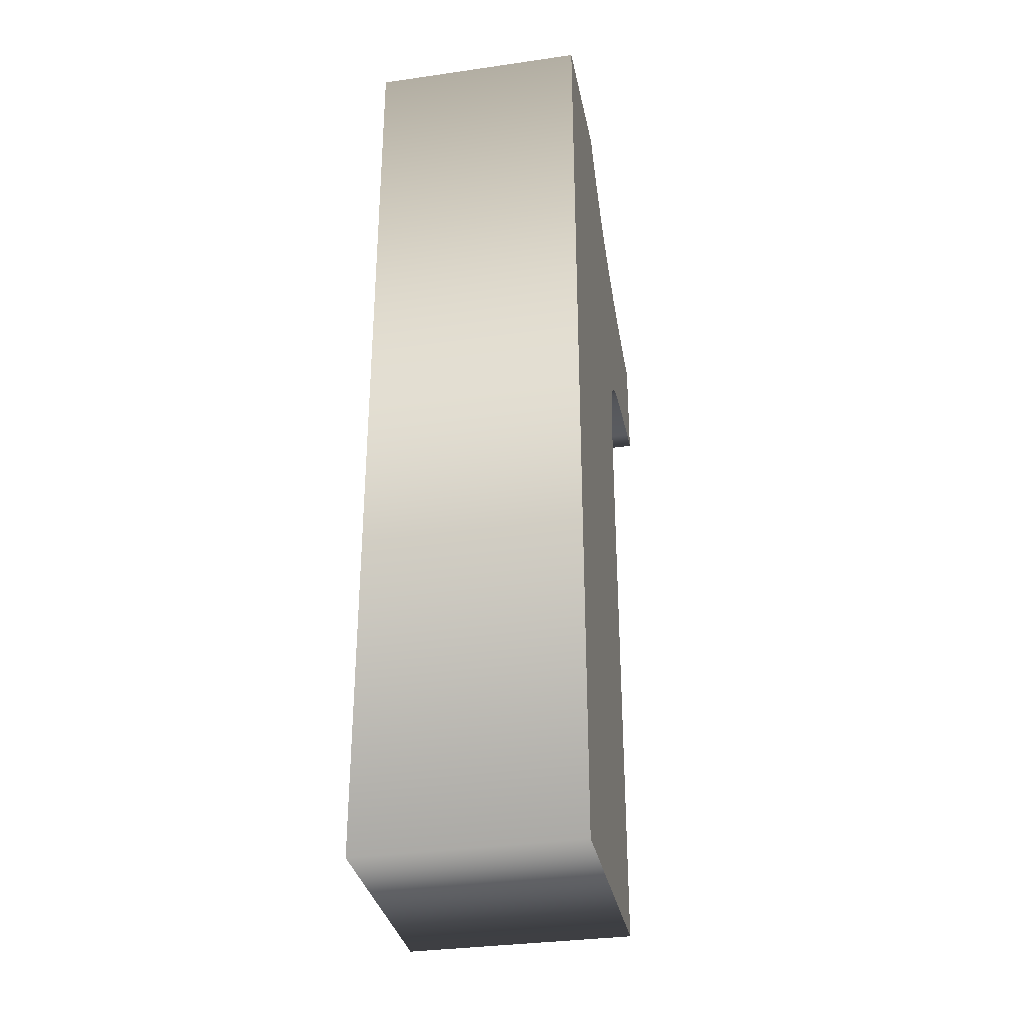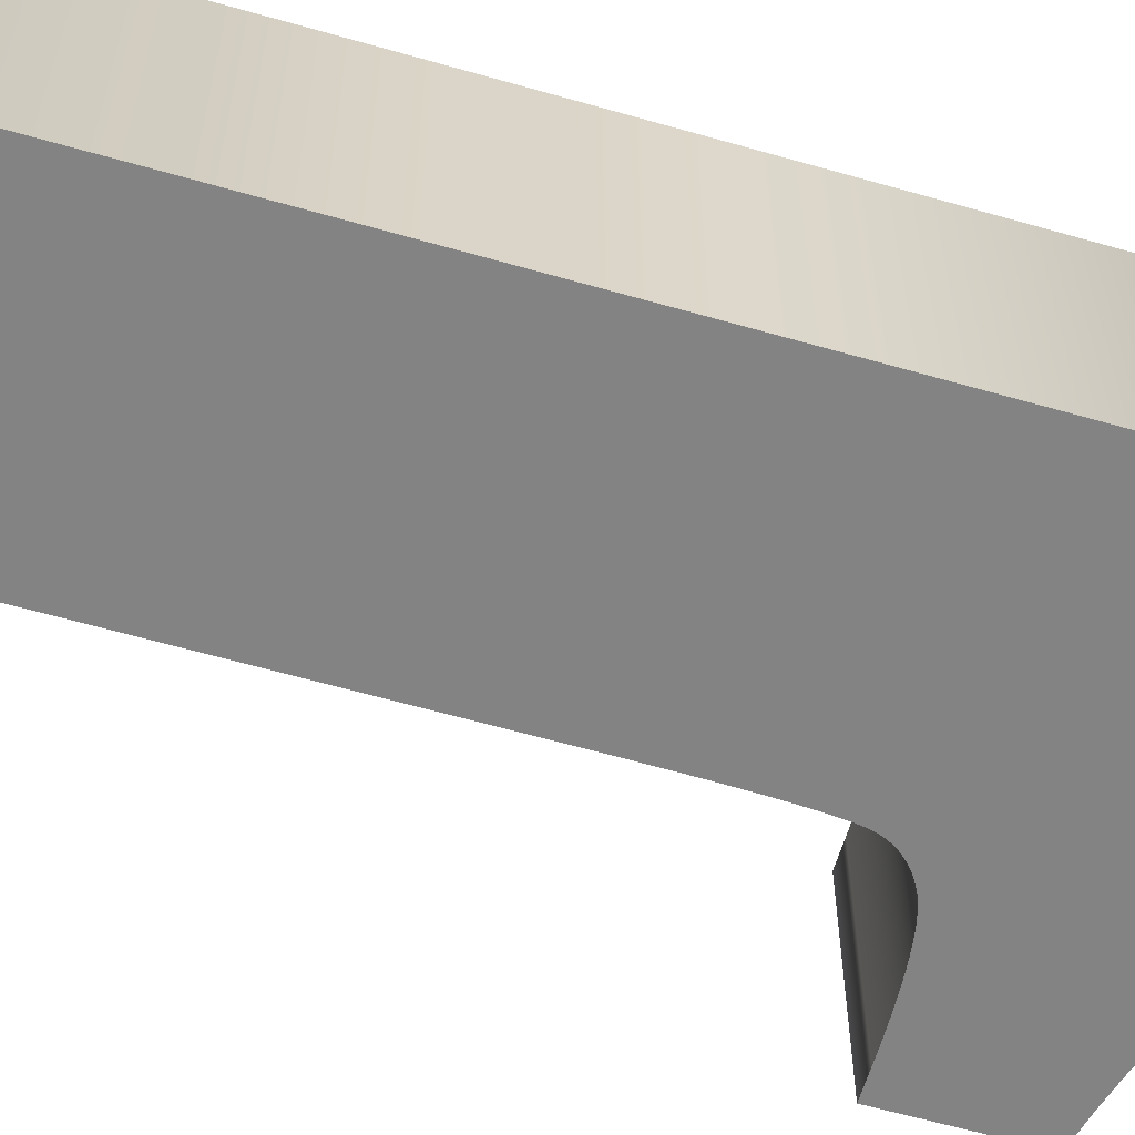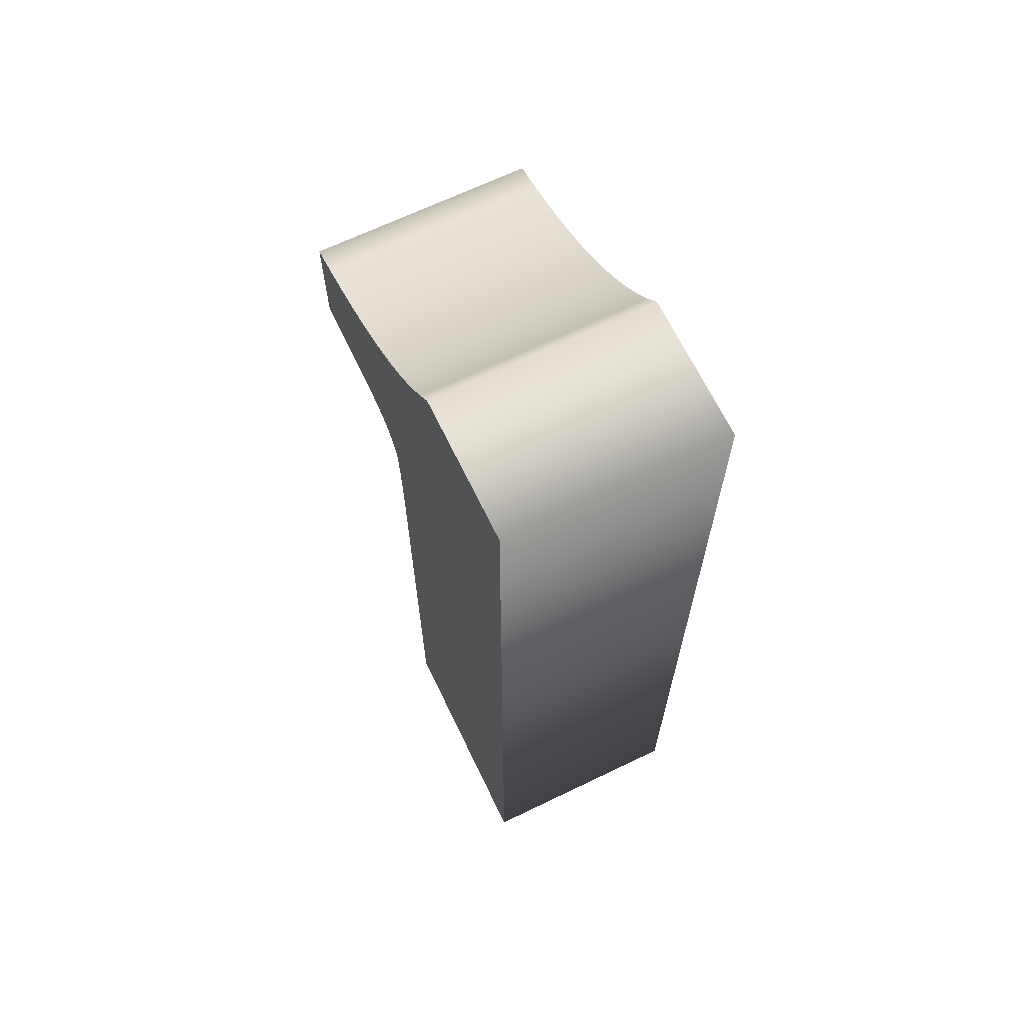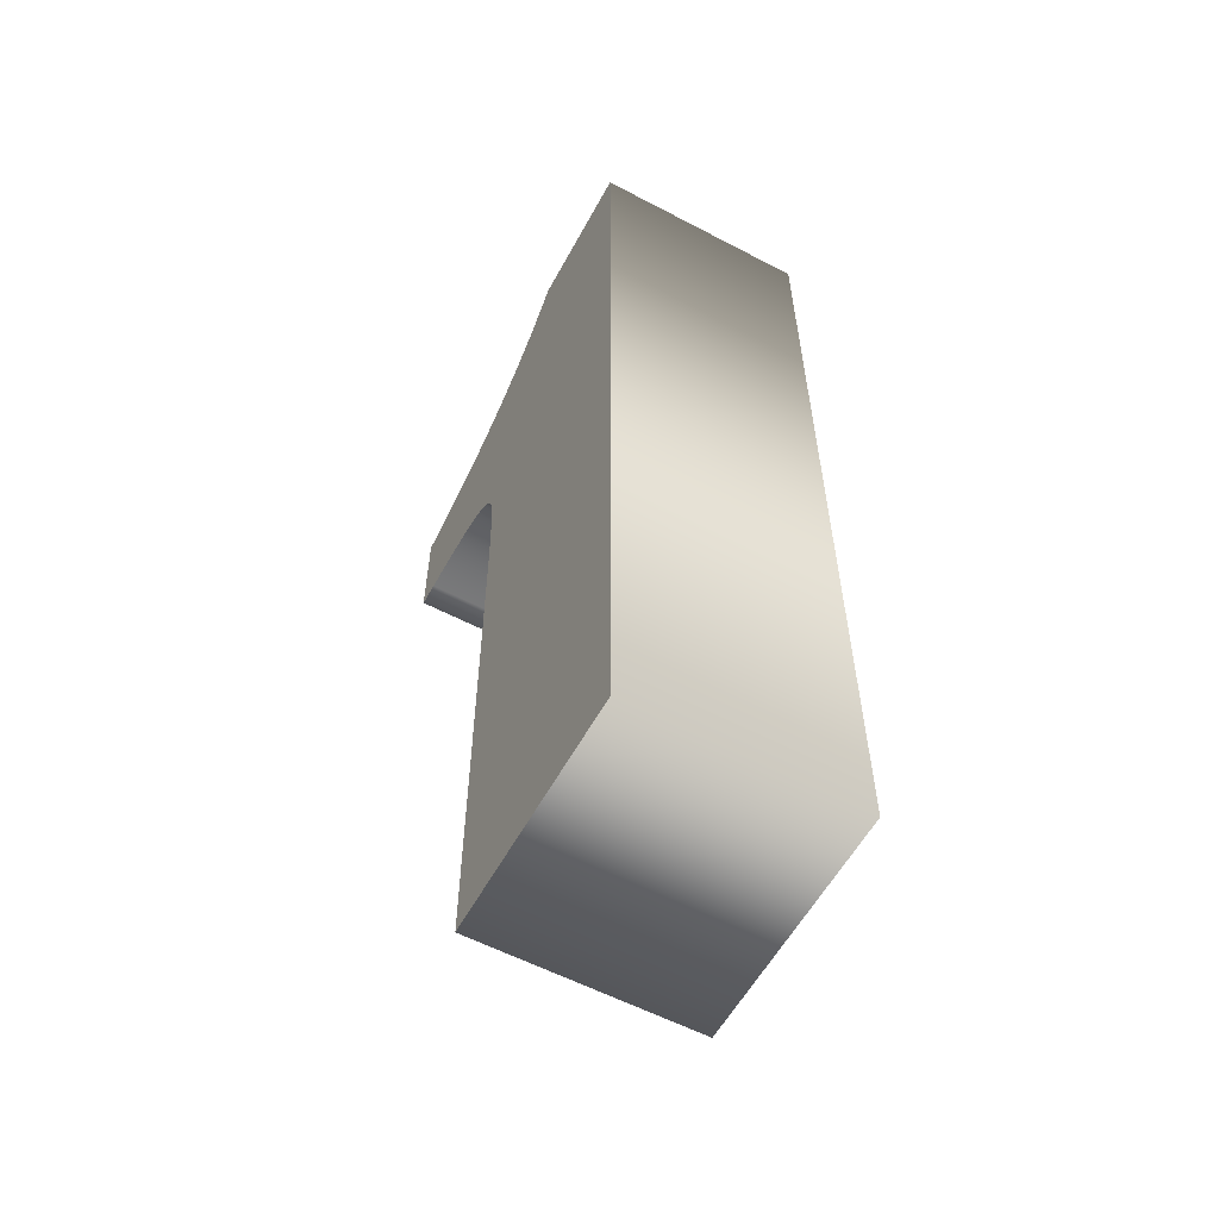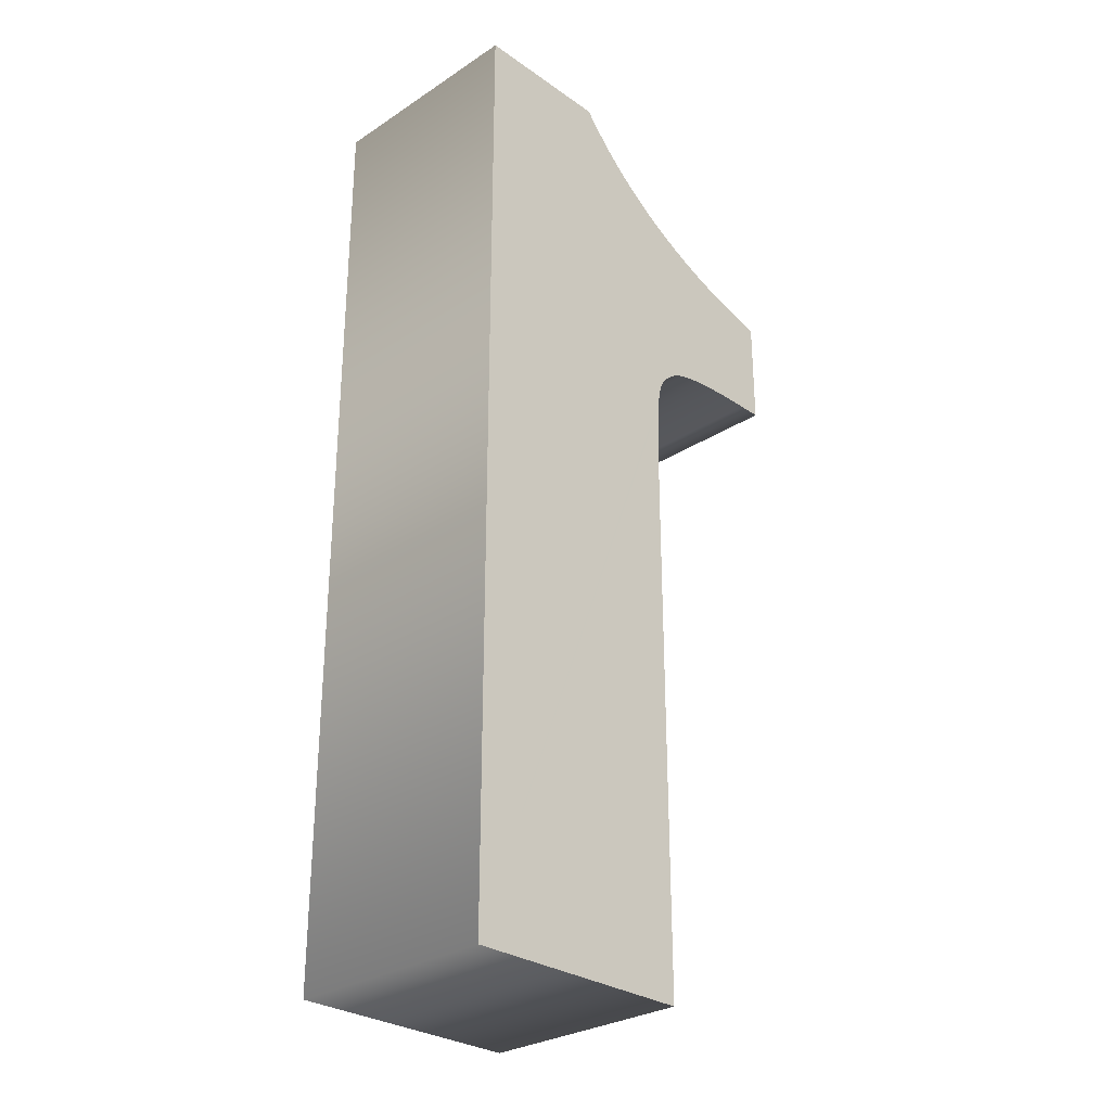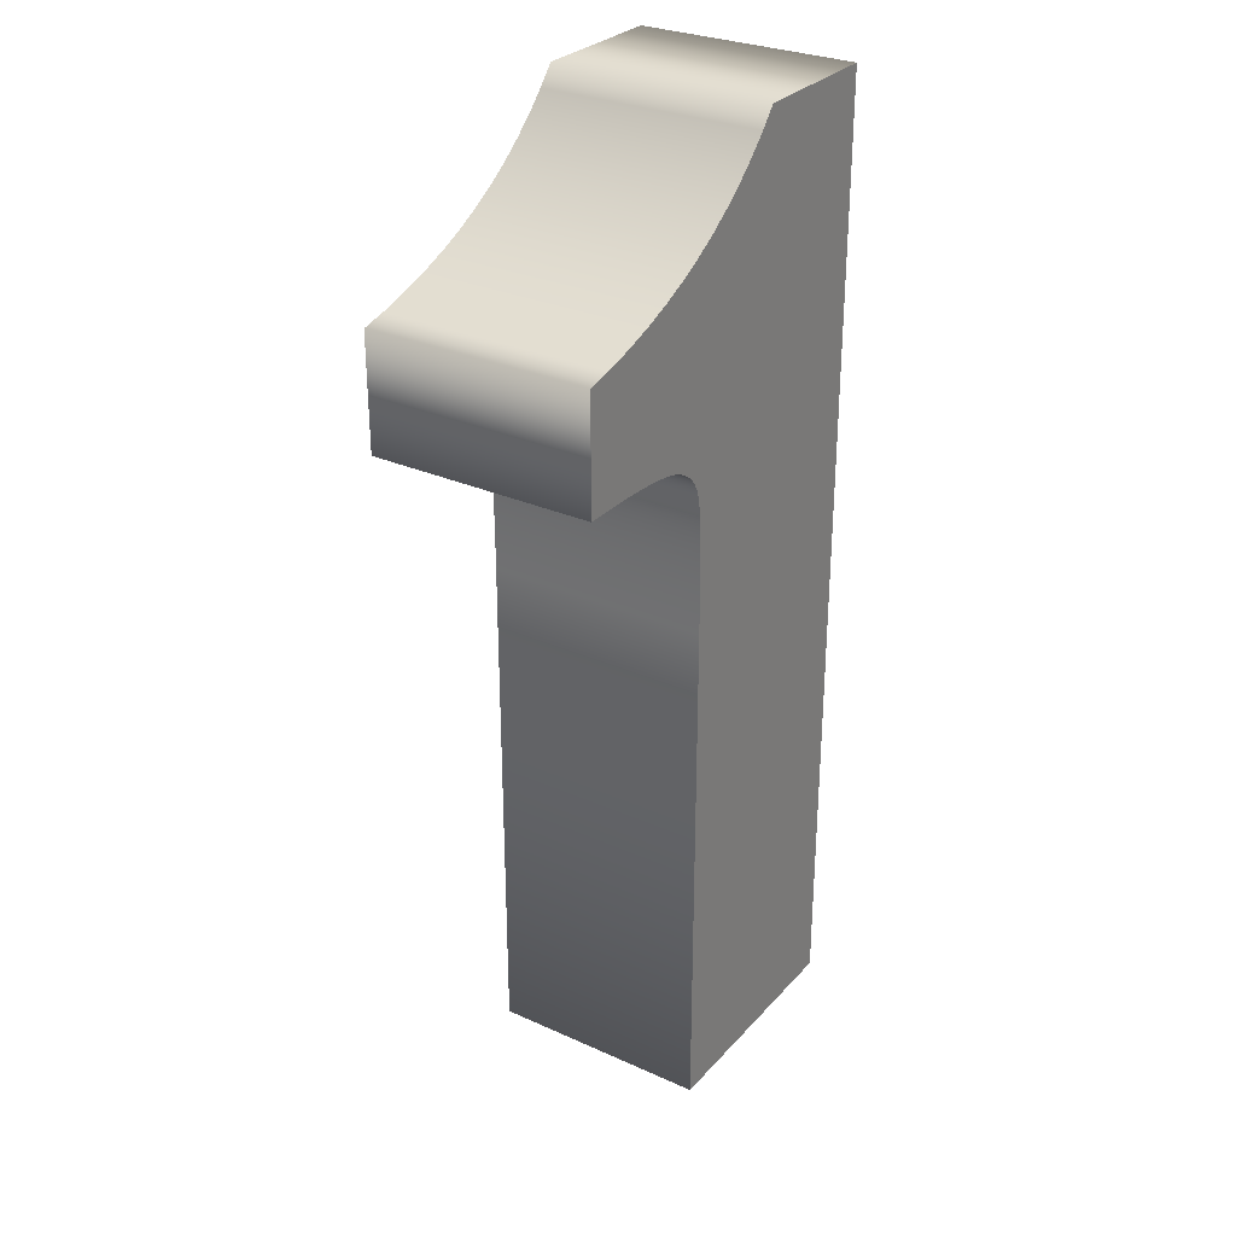
<metadata>
{"format":"obj","ext":"obj","renderer":"f3d","projection":"perspective","resolution":1024,"background":"white","views":[{"elev":-33.2,"azim":101.2,"up":"+Y"},{"elev":-61.2,"azim":73.7,"up":"+Z"},{"elev":66.9,"azim":64.2,"up":"+Y"},{"elev":-58.0,"azim":61.5,"up":"+Y"},{"elev":-29.0,"azim":134.0,"up":"+Y"},{"elev":29.4,"azim":-56.5,"up":"+Y"}]}
</metadata>
<code>
o Text.071
v 0.000377 0.2545 0.06
v 0.07793 0.2545 0.06
v 0.07793 -0.273 0.06
v -0.05371 -0.273 0.06
v -0.05371 0.009799 0.06
v -0.05373 0.01967 0.06
v -0.05379 0.02886 0.06
v -0.05389 0.03737 0.06
v -0.05404 0.04521 0.06
v -0.05422 0.05236 0.06
v -0.05445 0.05884 0.06
v -0.05471 0.06463 0.06
v -0.05502 0.06975 0.06
v -0.05536 0.07419 0.06
v -0.05575 0.07795 0.06
v -0.05618 0.08103 0.06
v -0.05665 0.08344 0.06
v -0.0572 0.08546 0.06
v -0.05791 0.0874 0.06
v -0.05875 0.08925 0.06
v -0.05974 0.09102 0.06
v -0.06087 0.09271 0.06
v -0.06214 0.09431 0.06
v -0.06356 0.09583 0.06
v -0.06512 0.09727 0.06
v -0.06682 0.09862 0.06
v -0.06866 0.09989 0.06
v -0.07064 0.1011 0.06
v -0.07277 0.1022 0.06
v -0.0752 0.1032 0.06
v -0.07807 0.1041 0.06
v -0.08139 0.105 0.06
v -0.08517 0.1057 0.06
v -0.0894 0.1064 0.06
v -0.09407 0.1069 0.06
v -0.0992 0.1074 0.06
v -0.1048 0.1078 0.06
v -0.1108 0.1081 0.06
v -0.1173 0.1084 0.06
v -0.1242 0.1085 0.06
v -0.1316 0.1085 0.06
v -0.1446 0.1085 0.06
v -0.1446 0.1701 0.06
v -0.129 0.1738 0.06
v -0.1141 0.1782 0.06
v -0.09976 0.1831 0.06
v -0.08608 0.1886 0.06
v -0.07304 0.1947 0.06
v -0.06064 0.2015 0.06
v -0.04887 0.2088 0.06
v -0.03775 0.2167 0.06
v -0.02726 0.2253 0.06
v -0.01741 0.2344 0.06
v -0.008198 0.2442 0.06
v 0.000378 0.2545 -0.06
v 0.07793 0.2545 -0.06
v 0.07793 -0.273 -0.06
v -0.05371 -0.273 -0.06
v -0.05371 0.009798 -0.06
v -0.05373 0.01967 -0.06
v -0.05379 0.02886 -0.06
v -0.05389 0.03737 -0.06
v -0.05404 0.04521 -0.06
v -0.05422 0.05236 -0.06
v -0.05445 0.05884 -0.06
v -0.05471 0.06463 -0.06
v -0.05502 0.06975 -0.06
v -0.05536 0.07419 -0.06
v -0.05575 0.07795 -0.06
v -0.05618 0.08103 -0.06
v -0.05665 0.08344 -0.06
v -0.05721 0.08546 -0.06
v -0.05791 0.0874 -0.06
v -0.05875 0.08925 -0.06
v -0.05974 0.09102 -0.06
v -0.06087 0.09271 -0.06
v -0.06214 0.09431 -0.06
v -0.06356 0.09583 -0.06
v -0.06512 0.09727 -0.06
v -0.06682 0.09862 -0.06
v -0.06866 0.09989 -0.06
v -0.07064 0.1011 -0.06
v -0.07277 0.1022 -0.06
v -0.0752 0.1032 -0.06
v -0.07807 0.1041 -0.06
v -0.0814 0.105 -0.06
v -0.08517 0.1057 -0.06
v -0.0894 0.1064 -0.06
v -0.09407 0.1069 -0.06
v -0.0992 0.1074 -0.06
v -0.1048 0.1078 -0.06
v -0.1108 0.1081 -0.06
v -0.1173 0.1084 -0.06
v -0.1242 0.1085 -0.06
v -0.1316 0.1085 -0.06
v -0.1446 0.1085 -0.06
v -0.1446 0.1701 -0.06
v -0.129 0.1738 -0.06
v -0.1141 0.1782 -0.06
v -0.09976 0.1831 -0.06
v -0.08608 0.1886 -0.06
v -0.07304 0.1947 -0.06
v -0.06064 0.2015 -0.06
v -0.04887 0.2088 -0.06
v -0.03775 0.2167 -0.06
v -0.02726 0.2253 -0.06
v -0.01741 0.2344 -0.06
v -0.008198 0.2442 -0.06
v 0.000378 0.2545 -0.06
v 0.000377 0.2545 0.06
v 0.07793 0.2545 -0.06
v 0.07793 0.2545 0.06
v 0.07793 -0.273 -0.06
v 0.07793 -0.273 0.06
v -0.05371 -0.273 -0.06
v -0.05371 -0.273 0.06
v -0.05371 0.009798 -0.06
v -0.05371 0.009799 0.06
v -0.05373 0.01967 -0.06
v -0.05373 0.01967 0.06
v -0.05379 0.02886 -0.06
v -0.05379 0.02886 0.06
v -0.05389 0.03737 -0.06
v -0.05389 0.03737 0.06
v -0.05404 0.04521 -0.06
v -0.05404 0.04521 0.06
v -0.05422 0.05236 -0.06
v -0.05422 0.05236 0.06
v -0.05445 0.05884 -0.06
v -0.05445 0.05884 0.06
v -0.05471 0.06463 -0.06
v -0.05471 0.06463 0.06
v -0.05502 0.06975 -0.06
v -0.05502 0.06975 0.06
v -0.05536 0.07419 -0.06
v -0.05536 0.07419 0.06
v -0.05575 0.07795 -0.06
v -0.05575 0.07795 0.06
v -0.05618 0.08103 -0.06
v -0.05618 0.08103 0.06
v -0.05665 0.08344 -0.06
v -0.05665 0.08344 0.06
v -0.05721 0.08546 -0.06
v -0.0572 0.08546 0.06
v -0.05791 0.0874 -0.06
v -0.05791 0.0874 0.06
v -0.05875 0.08925 -0.06
v -0.05875 0.08925 0.06
v -0.05974 0.09102 -0.06
v -0.05974 0.09102 0.06
v -0.06087 0.09271 -0.06
v -0.06087 0.09271 0.06
v -0.06214 0.09431 -0.06
v -0.06214 0.09431 0.06
v -0.06356 0.09583 -0.06
v -0.06356 0.09583 0.06
v -0.06512 0.09727 -0.06
v -0.06512 0.09727 0.06
v -0.06682 0.09862 -0.06
v -0.06682 0.09862 0.06
v -0.06866 0.09989 -0.06
v -0.06866 0.09989 0.06
v -0.07064 0.1011 -0.06
v -0.07064 0.1011 0.06
v -0.07277 0.1022 -0.06
v -0.07277 0.1022 0.06
v -0.0752 0.1032 -0.06
v -0.0752 0.1032 0.06
v -0.07807 0.1041 -0.06
v -0.07807 0.1041 0.06
v -0.0814 0.105 -0.06
v -0.08139 0.105 0.06
v -0.08517 0.1057 -0.06
v -0.08517 0.1057 0.06
v -0.0894 0.1064 -0.06
v -0.0894 0.1064 0.06
v -0.09407 0.1069 -0.06
v -0.09407 0.1069 0.06
v -0.0992 0.1074 -0.06
v -0.0992 0.1074 0.06
v -0.1048 0.1078 -0.06
v -0.1048 0.1078 0.06
v -0.1108 0.1081 -0.06
v -0.1108 0.1081 0.06
v -0.1173 0.1084 -0.06
v -0.1173 0.1084 0.06
v -0.1242 0.1085 -0.06
v -0.1242 0.1085 0.06
v -0.1316 0.1085 -0.06
v -0.1316 0.1085 0.06
v -0.1446 0.1085 -0.06
v -0.1446 0.1085 0.06
v -0.1446 0.1701 -0.06
v -0.1446 0.1701 0.06
v -0.129 0.1738 -0.06
v -0.129 0.1738 0.06
v -0.1141 0.1782 -0.06
v -0.1141 0.1782 0.06
v -0.09976 0.1831 -0.06
v -0.09976 0.1831 0.06
v -0.08608 0.1886 -0.06
v -0.08608 0.1886 0.06
v -0.07304 0.1947 -0.06
v -0.07304 0.1947 0.06
v -0.06064 0.2015 -0.06
v -0.06064 0.2015 0.06
v -0.04887 0.2088 -0.06
v -0.04887 0.2088 0.06
v -0.03775 0.2167 -0.06
v -0.03775 0.2167 0.06
v -0.02726 0.2253 -0.06
v -0.02726 0.2253 0.06
v -0.01741 0.2344 -0.06
v -0.01741 0.2344 0.06
v -0.008198 0.2442 -0.06
v -0.008198 0.2442 0.06
f 54 2 1
f 54 3 2
f 53 3 54
f 52 3 53
f 51 3 52
f 50 3 51
f 49 3 50
f 48 3 49
f 47 3 48
f 46 19 47
f 19 3 47
f 45 21 46
f 21 20 46
f 20 19 46
f 44 23 45
f 23 22 45
f 22 21 45
f 43 25 44
f 25 24 44
f 24 23 44
f 42 41 43
f 41 40 43
f 40 39 43
f 39 38 43
f 38 37 43
f 37 36 43
f 36 35 43
f 35 34 43
f 34 33 43
f 33 32 43
f 32 31 43
f 31 30 43
f 30 29 43
f 29 28 43
f 28 27 43
f 27 26 43
f 26 25 43
f 18 3 19
f 17 3 18
f 16 3 17
f 15 3 16
f 14 3 15
f 13 3 14
f 12 3 13
f 11 3 12
f 10 3 11
f 9 3 10
f 8 3 9
f 7 3 8
f 6 3 7
f 5 3 6
f 4 3 5
f 108 55 56
f 108 56 57
f 107 108 57
f 106 107 57
f 105 106 57
f 104 105 57
f 103 104 57
f 102 103 57
f 101 102 57
f 100 101 73
f 73 101 57
f 99 100 75
f 75 100 74
f 74 100 73
f 98 99 77
f 77 99 76
f 76 99 75
f 97 98 79
f 79 98 78
f 78 98 77
f 96 97 95
f 95 97 94
f 94 97 93
f 93 97 92
f 92 97 91
f 91 97 90
f 90 97 89
f 89 97 88
f 88 97 87
f 87 97 86
f 86 97 85
f 85 97 84
f 84 97 83
f 83 97 82
f 82 97 81
f 81 97 80
f 80 97 79
f 72 73 57
f 71 72 57
f 70 71 57
f 69 70 57
f 68 69 57
f 67 68 57
f 66 67 57
f 65 66 57
f 64 65 57
f 63 64 57
f 62 63 57
f 61 62 57
f 60 61 57
f 59 60 57
f 58 59 57
f 110 112 111 109
f 112 114 113 111
f 114 116 115 113
f 116 118 117 115
f 118 120 119 117
f 120 122 121 119
f 122 124 123 121
f 124 126 125 123
f 126 128 127 125
f 128 130 129 127
f 130 132 131 129
f 132 134 133 131
f 134 136 135 133
f 136 138 137 135
f 138 140 139 137
f 140 142 141 139
f 142 144 143 141
f 144 146 145 143
f 146 148 147 145
f 148 150 149 147
f 150 152 151 149
f 152 154 153 151
f 154 156 155 153
f 156 158 157 155
f 158 160 159 157
f 160 162 161 159
f 162 164 163 161
f 164 166 165 163
f 166 168 167 165
f 168 170 169 167
f 170 172 171 169
f 172 174 173 171
f 174 176 175 173
f 176 178 177 175
f 178 180 179 177
f 180 182 181 179
f 182 184 183 181
f 184 186 185 183
f 186 188 187 185
f 188 190 189 187
f 190 192 191 189
f 192 194 193 191
f 194 196 195 193
f 196 198 197 195
f 198 200 199 197
f 200 202 201 199
f 202 204 203 201
f 204 206 205 203
f 206 208 207 205
f 208 210 209 207
f 210 212 211 209
f 212 214 213 211
f 214 216 215 213
f 216 110 109 215

</code>
